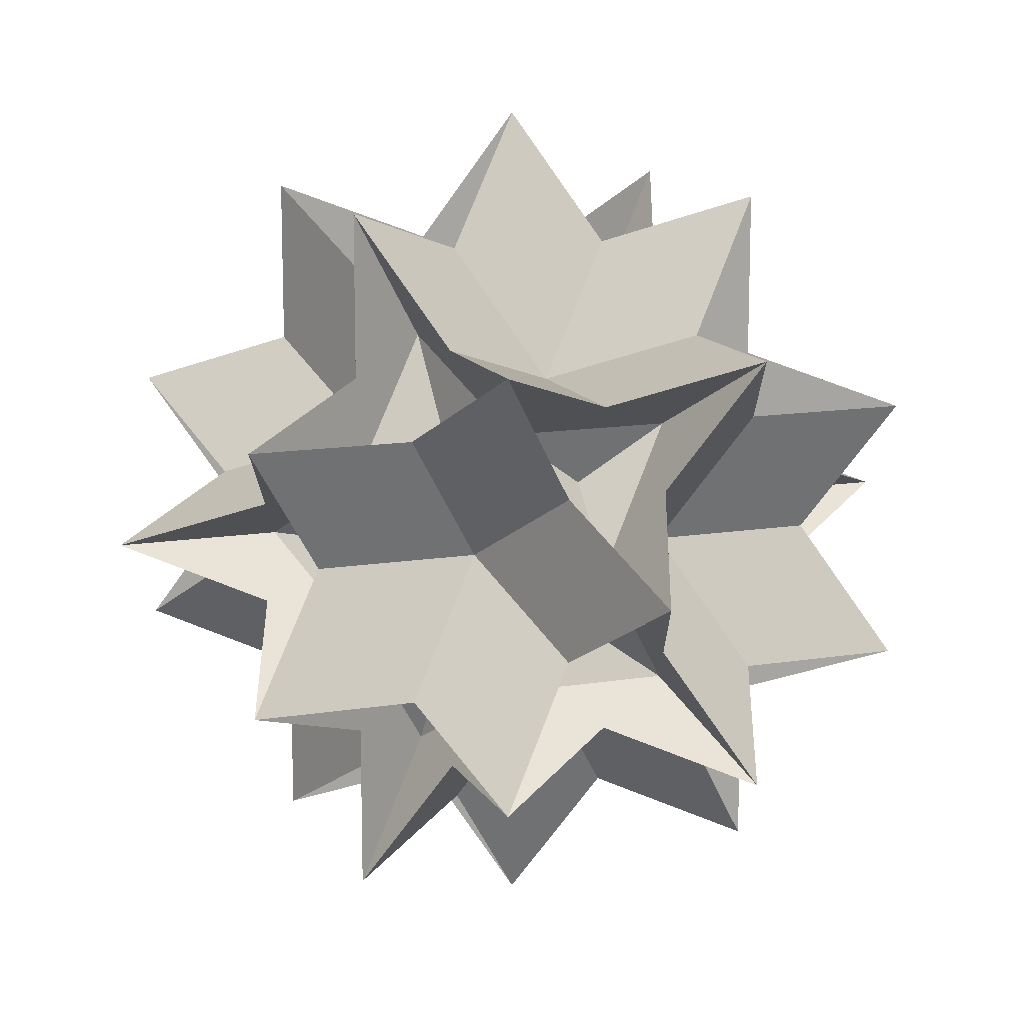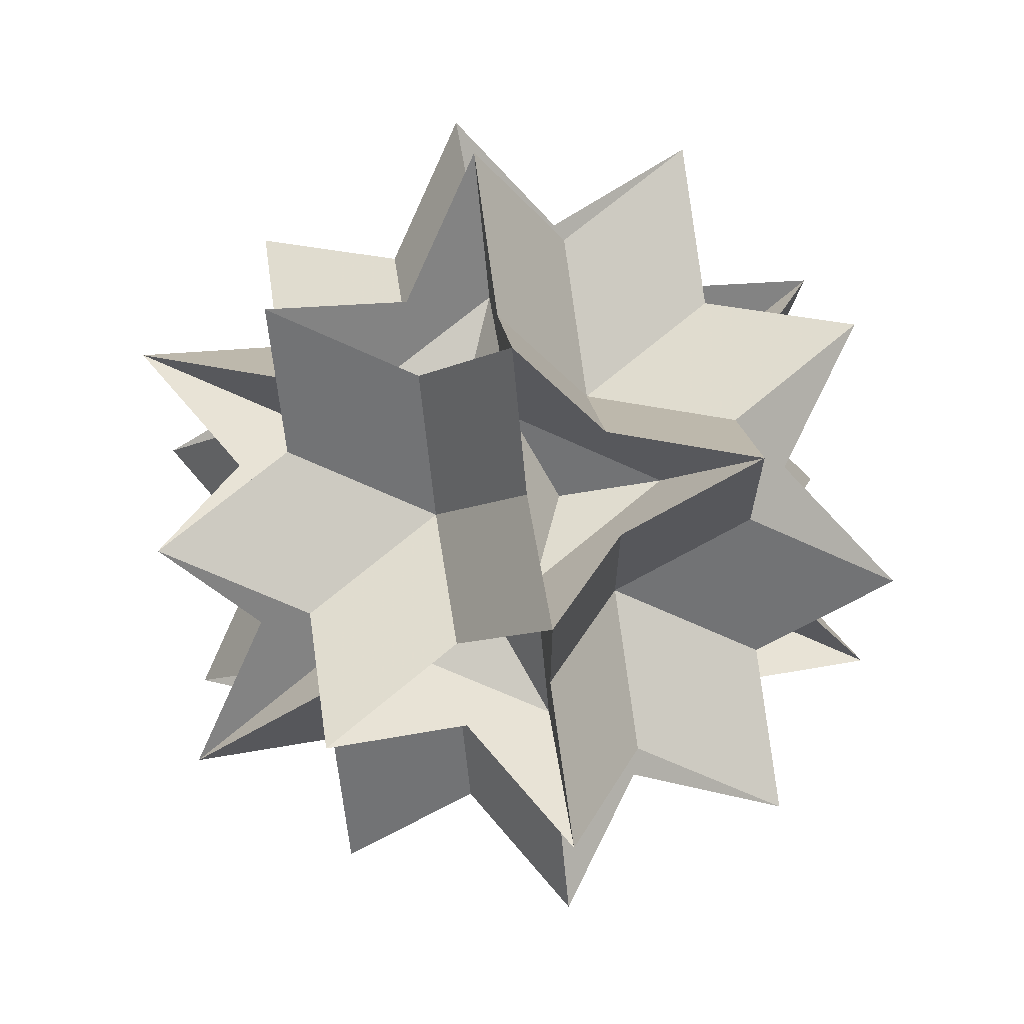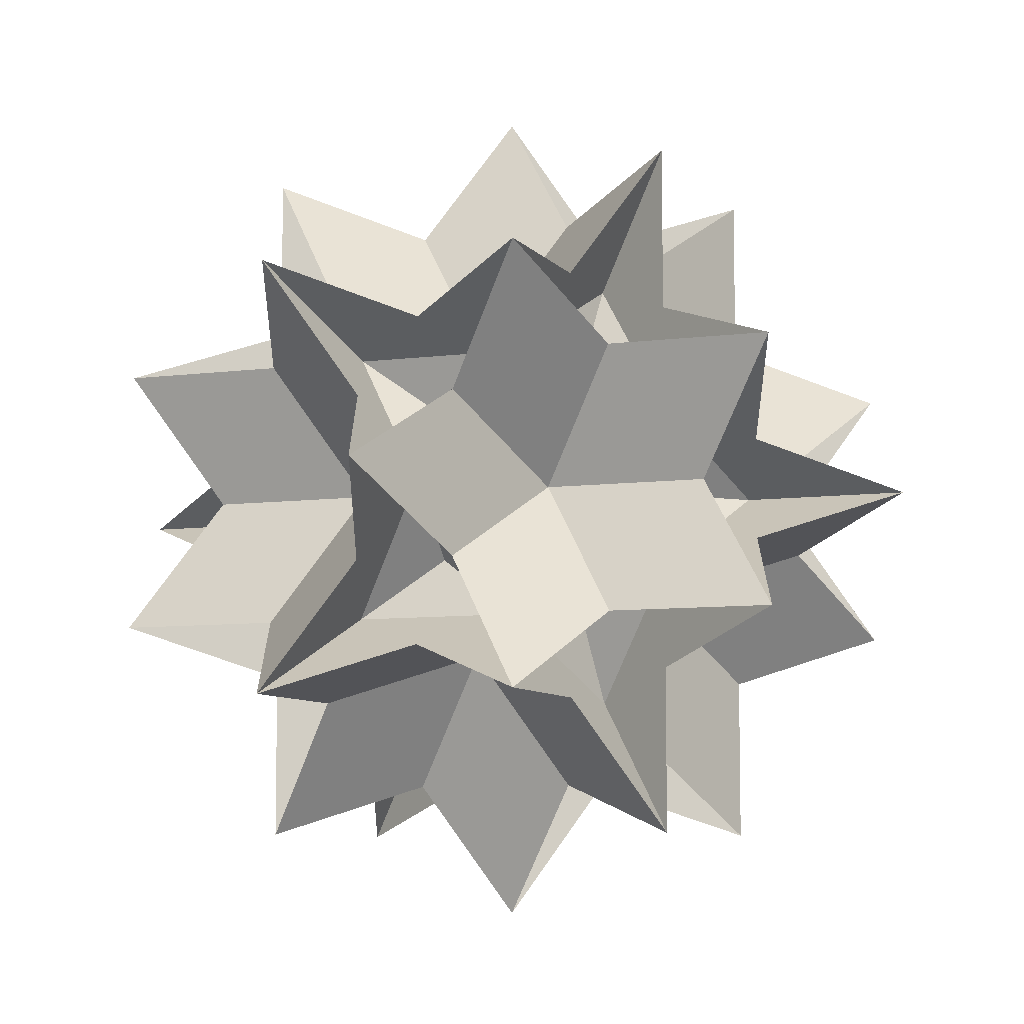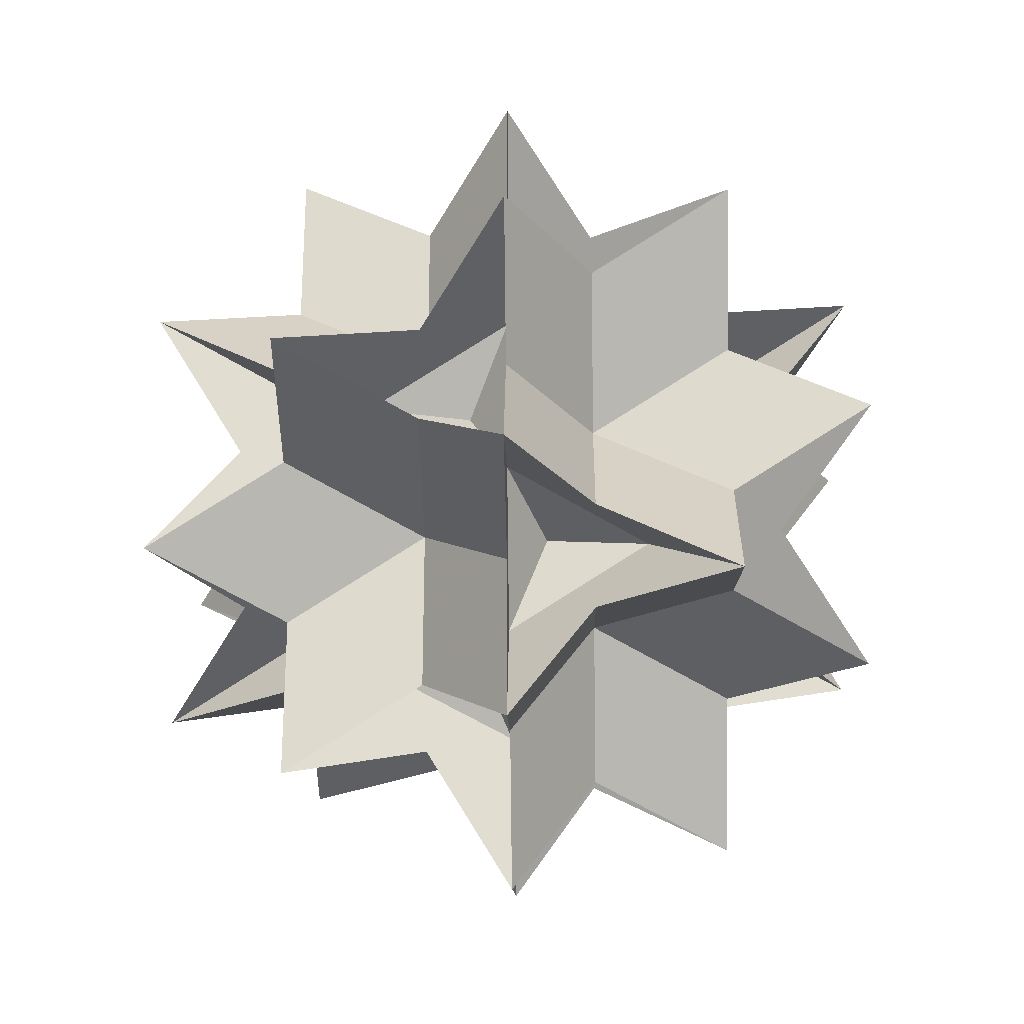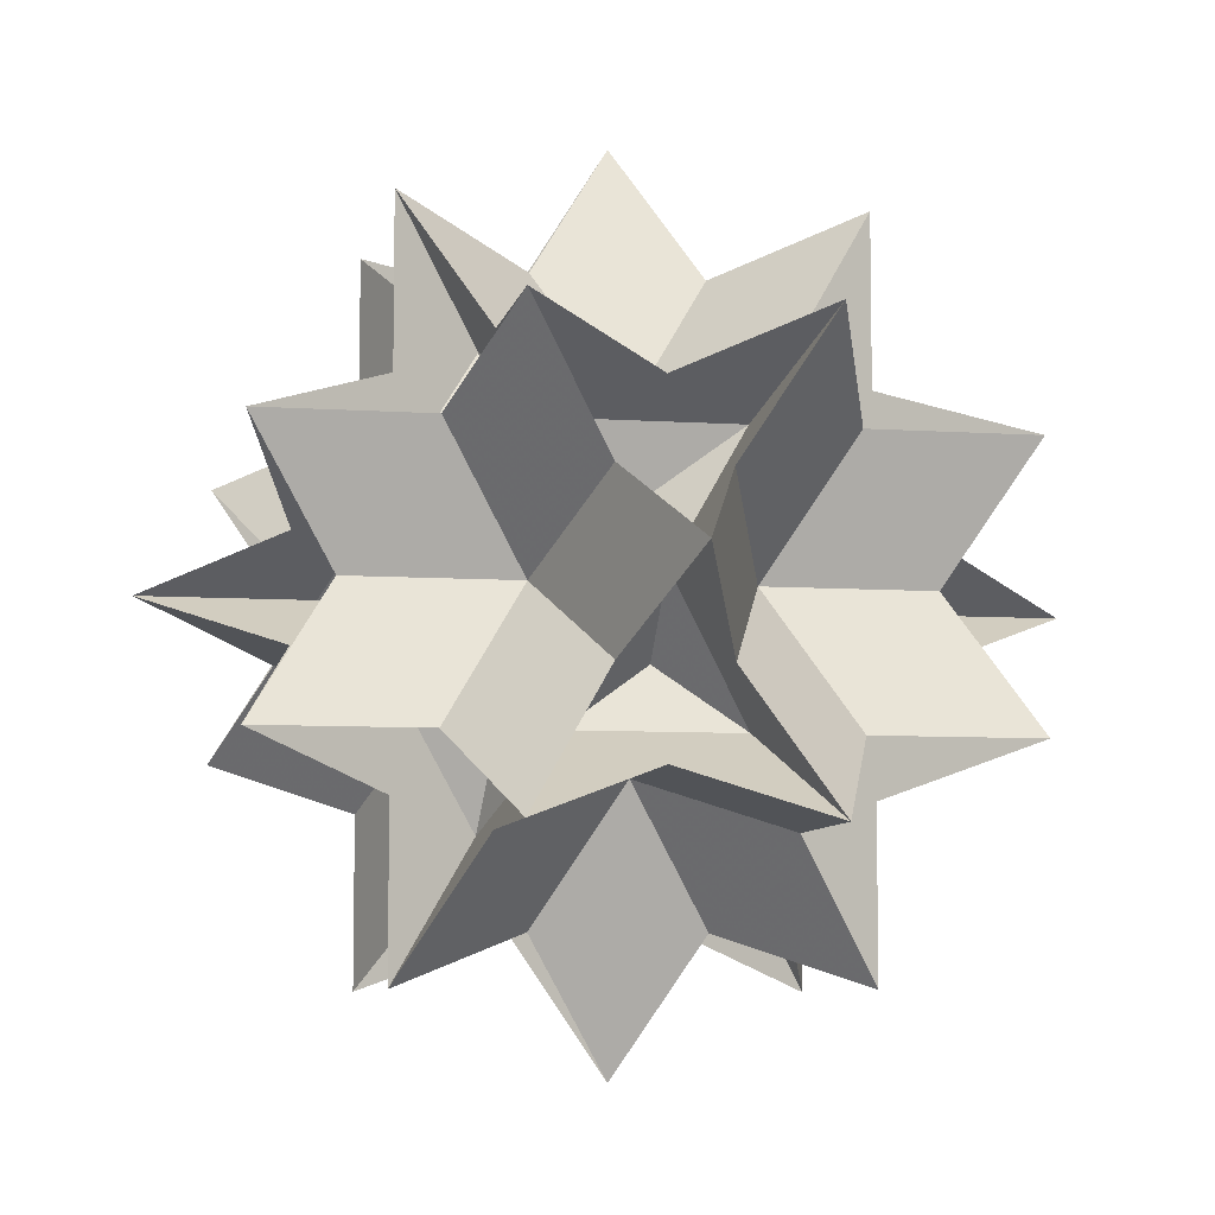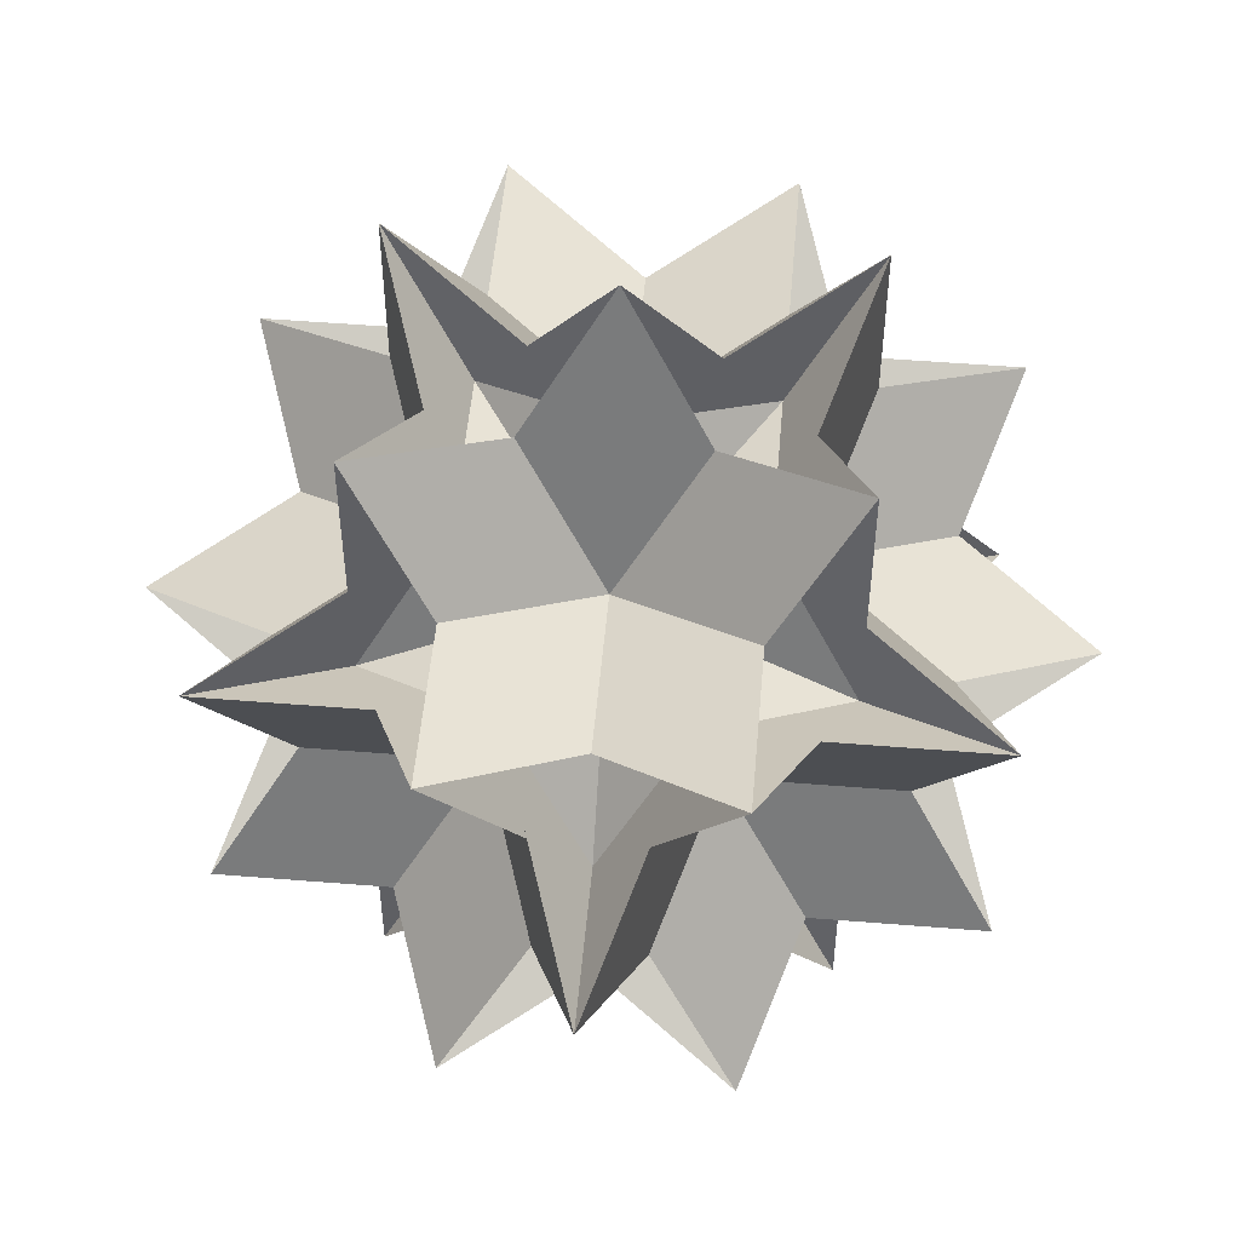
<metadata>
{"format":"obj","ext":"obj","renderer":"f3d","projection":"perspective","resolution":1024,"background":"white","views":[{"elev":13.3,"azim":-20.3,"up":"+Y"},{"elev":69.1,"azim":49.7,"up":"+Y"},{"elev":-7.6,"azim":-159.2,"up":"+Y"},{"elev":-27.6,"azim":32.8,"up":"+Z"},{"elev":-7.4,"azim":79.1,"up":"+Z"},{"elev":52.0,"azim":95.0,"up":"+Z"}]}
</metadata>
<code>
v 0 0 -0.618
v 0  0.618 0
v 0 -0.618 0
v  0.618 0 0
v -0.618 0 0
v  0.309 -0.5 -0.191
v  0.309 -0.5  0.191
v -0.309 -0.5 -0.191
v -0.309 -0.5  0.191
v  0.309 0.5 -0.191
v  0.309 0.5  0.191
v -0.309 0.5 -0.191
v -0.309 0.5  0.191
v -0.5 -0.191  0.309
v -0.5 -0.191 -0.309
v 0.5 -0.191  0.309
v 0.5 -0.191 -0.309
v -0.5  0.191  0.309
v -0.5  0.191 -0.309
v 0.5  0.191  0.309
v 0.5  0.191 -0.309
v -0.191  0.309 -0.5
v -0.191  0.309 0.5
v  0.191  0.309 -0.5
v  0.191  0.309 0.5
v -0.191 -0.309 -0.5
v -0.191 -0.309 0.5
v  0.191 -0.309 -0.5
v  0.191 -0.309 0.5
v 0 0  0.618
v 0.1545 -0.25 0.2135
v -0.1545 -0.25 0.2135
v -0.25 0.2135 0.1545
v -0.25 0.2135 -0.1545
v 0.2135 0.1545 -0.25
v 0.2135 0.1545 0.25
f 31 6 22 23 7 1 13 29 28 12 30
f 31 30 12 28 29 13 1 7 23 22 6
f 32 8 24 25 9 1 11 27 26 10 30
f 32 30 10 26 27 11 1 9 25 24 8
f 33 14 6 10 18 3 21 13 9 17 2
f 33 2 17 9 13 21 3 18 10 6 14
f 34 15 7 11 19 3 20 12 8 16 2
f 34 2 16 8 12 20 3 19 11 7 15
f 35 22 14 16 24 5 29 21 19 27 4
f 35 4 27 19 21 29 5 24 16 14 22
f 36 23 15 17 25 5 28 20 18 26 4
f 36 4 26 18 20 28 5 25 17 15 23
f 30 6 10
f 30 12 8
f 1 9 13
f 1 11 7
f 14 16 2
f 14 22 6
f 17 15 2
f 17 25 9
f 19 21 3
f 19 27 11
f 20 18 3
f 20 28 12
f 23 4 22
f 23 15 7
f 24 5 25
f 24 16 8
f 26 4 27
f 26 18 10
f 29 5 28
f 29 21 13

</code>
